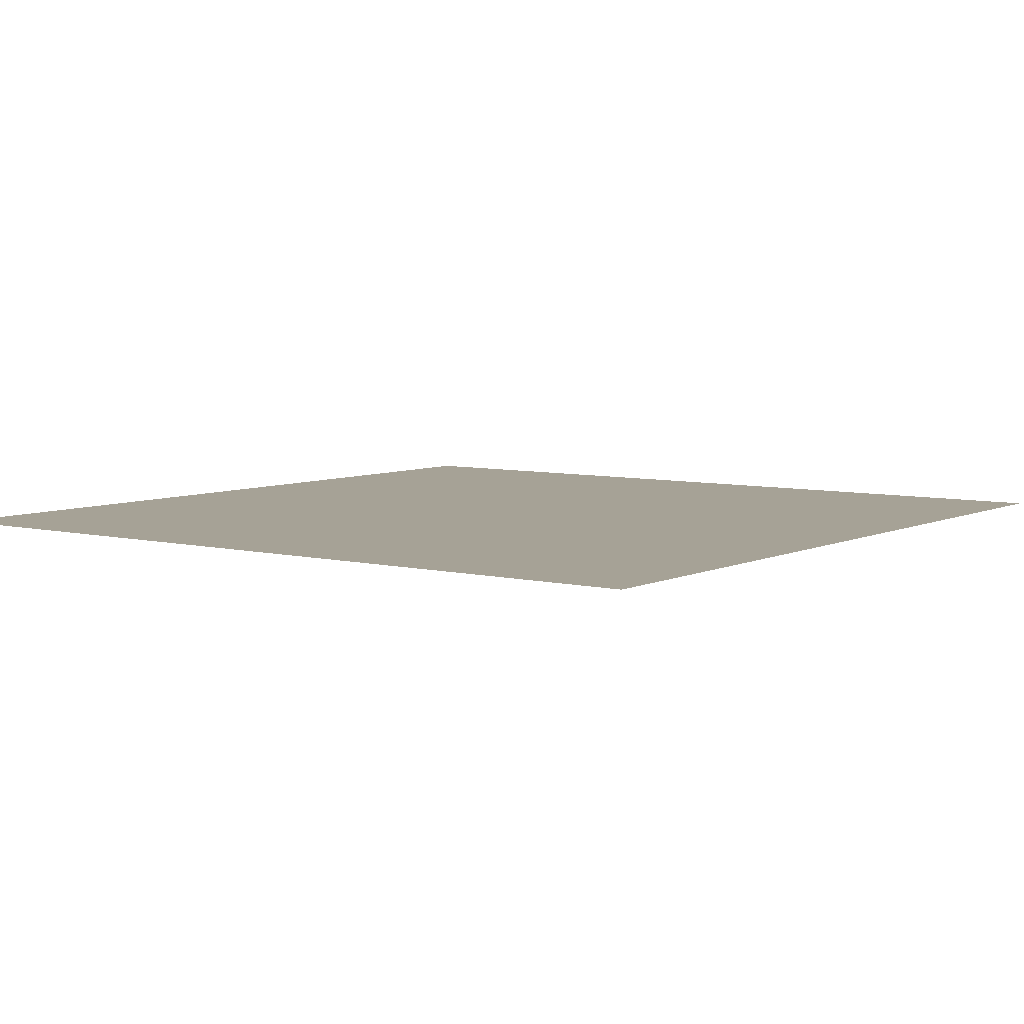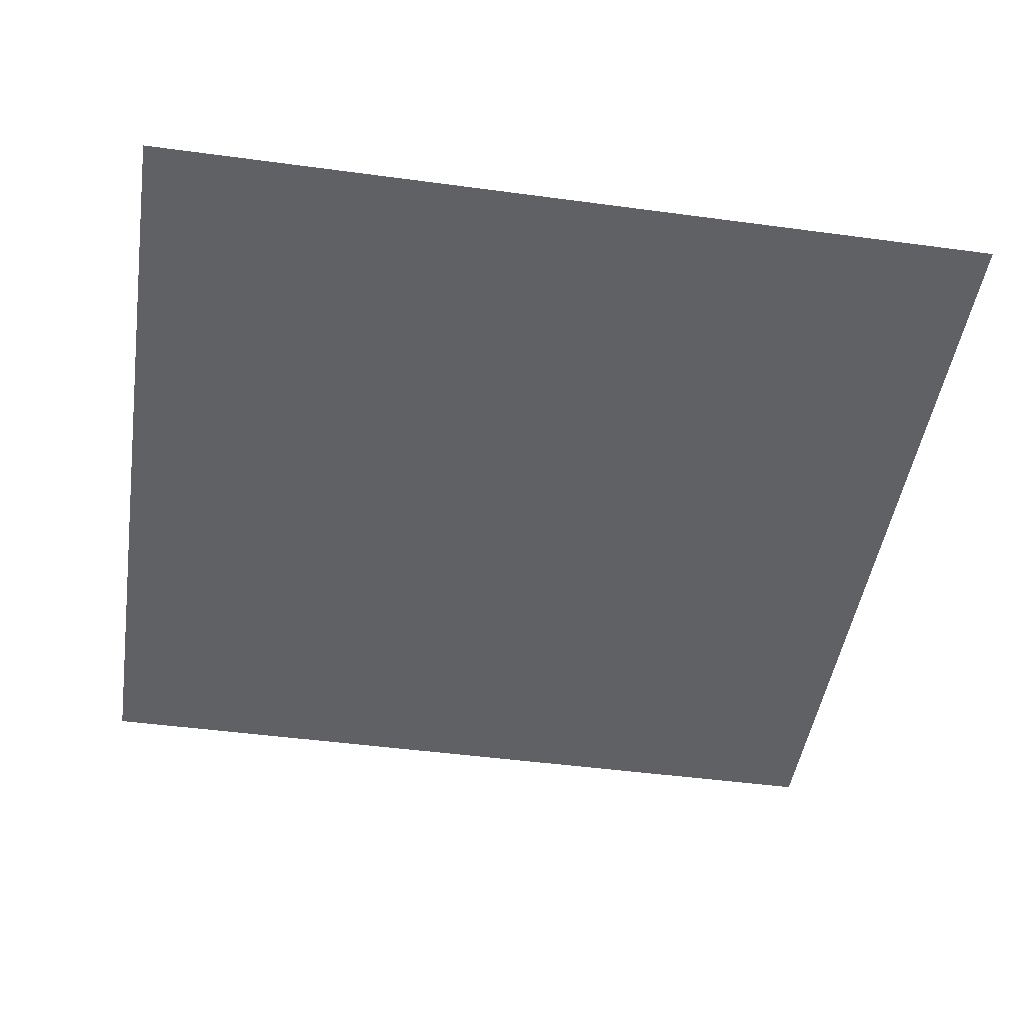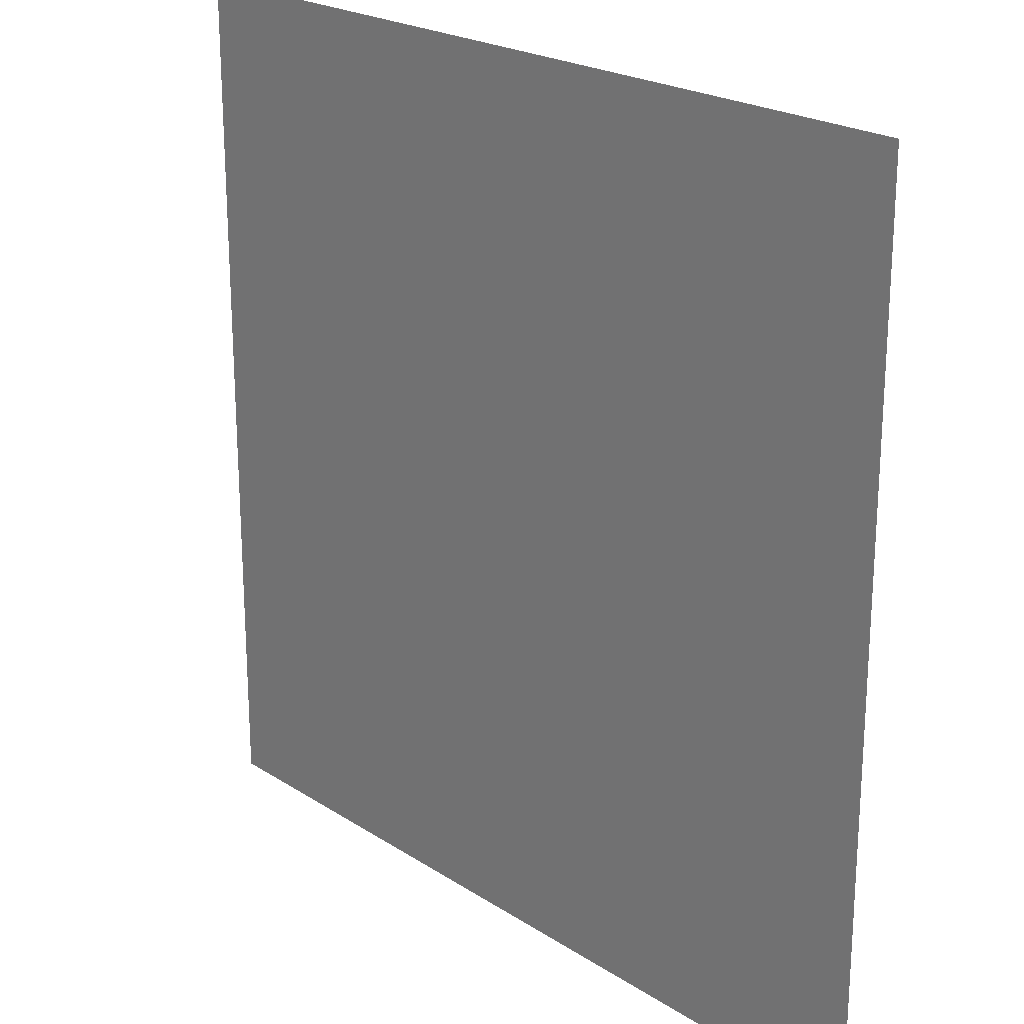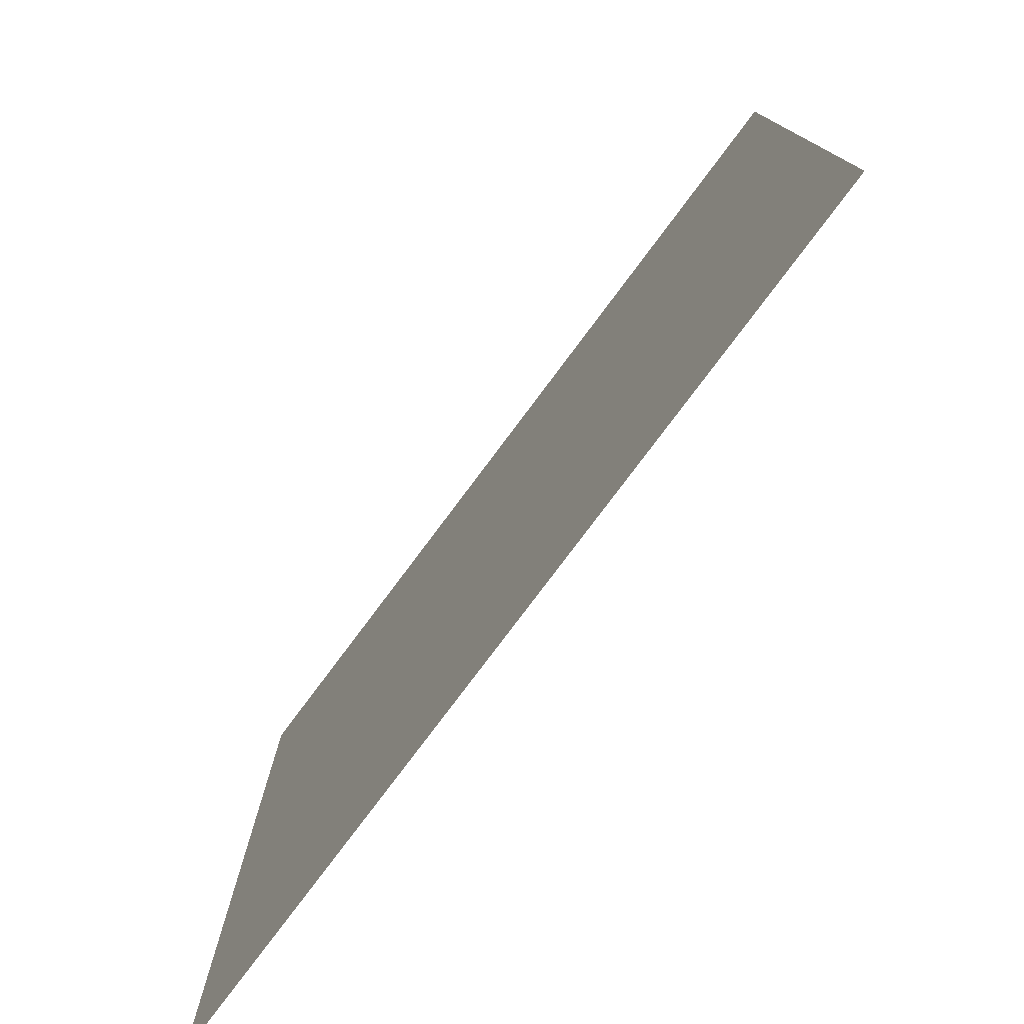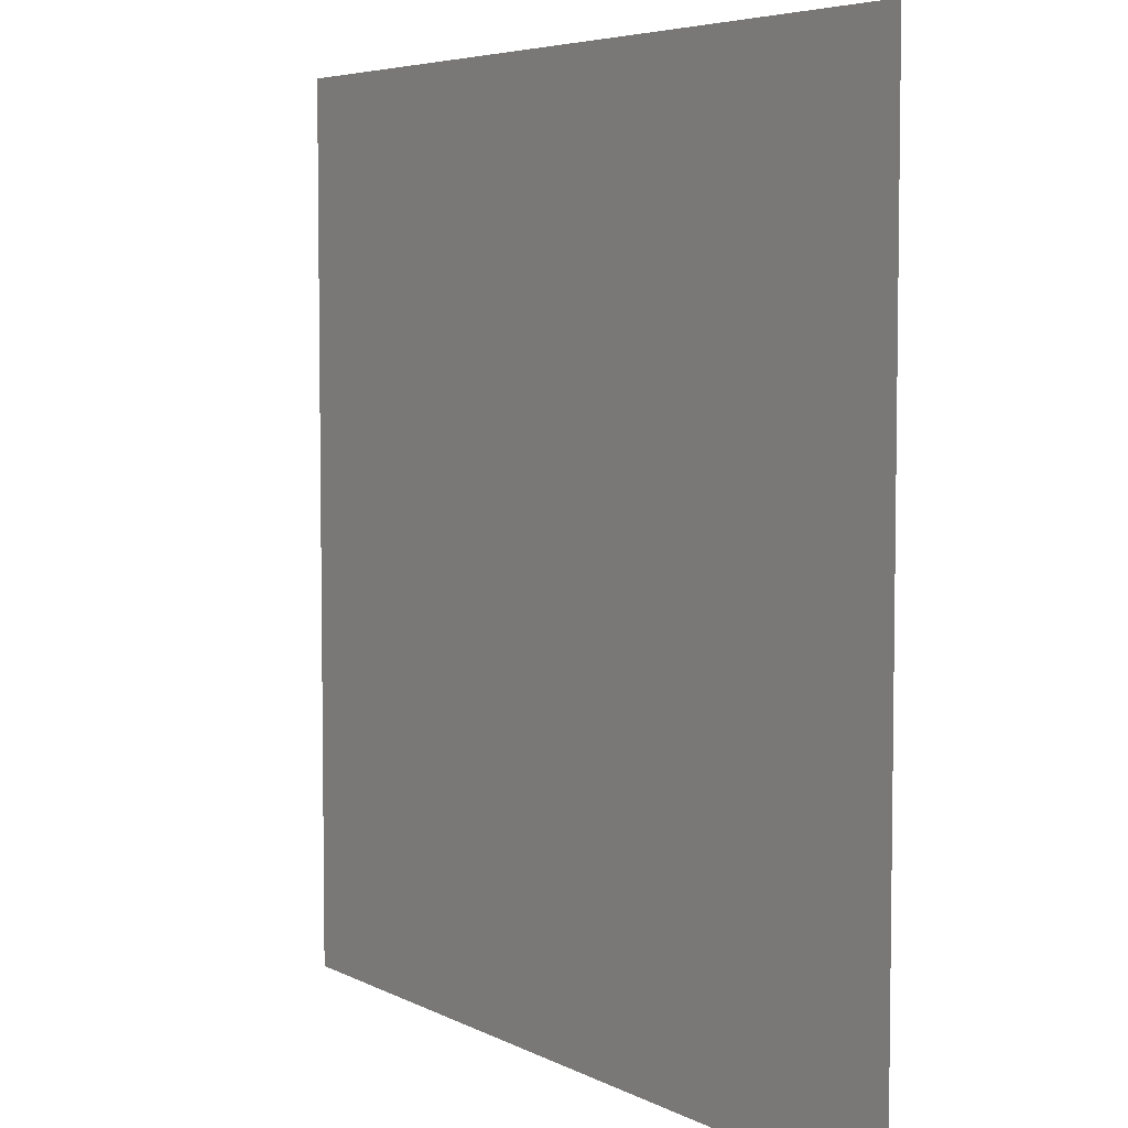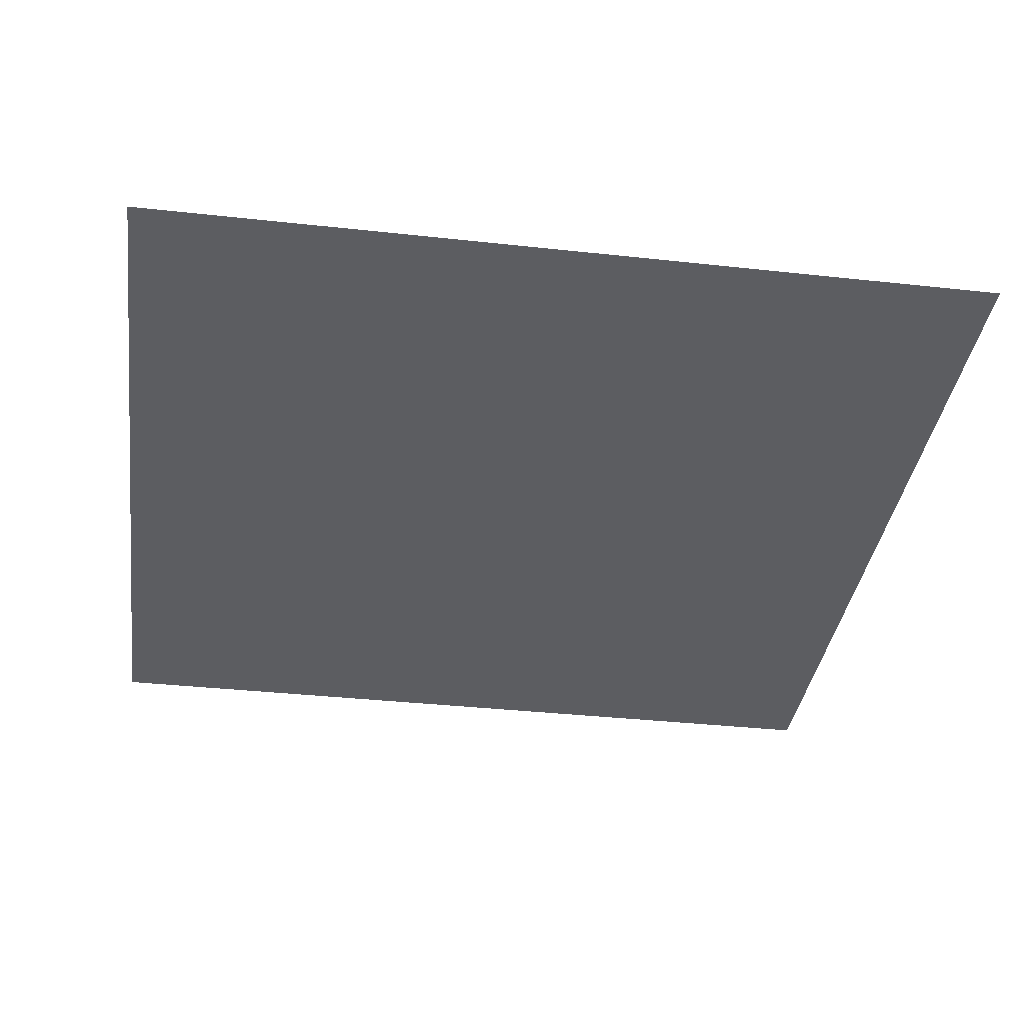
<metadata>
{"format":"obj","ext":"obj","renderer":"f3d","projection":"perspective","resolution":1024,"background":"white","views":[{"elev":6.3,"azim":126.2,"up":"+Y"},{"elev":-46.9,"azim":-8.7,"up":"+Y"},{"elev":22.2,"azim":-132.0,"up":"+Z"},{"elev":-78.2,"azim":53.2,"up":"+Z"},{"elev":5.4,"azim":56.9,"up":"+Z"},{"elev":-36.6,"azim":-8.1,"up":"+Y"}]}
</metadata>
<code>
o mesh183/mesh183-geometry#mesh183-geometry
v 0.2702 -0.1654 0.1288
v 0.267 -0.1654 0.132
v 0.267 -0.1654 0.1288
v 0.2702 -0.1654 0.132
f 1 2 3
f 2 1 4
f 3 2 1
f 4 1 2

</code>
